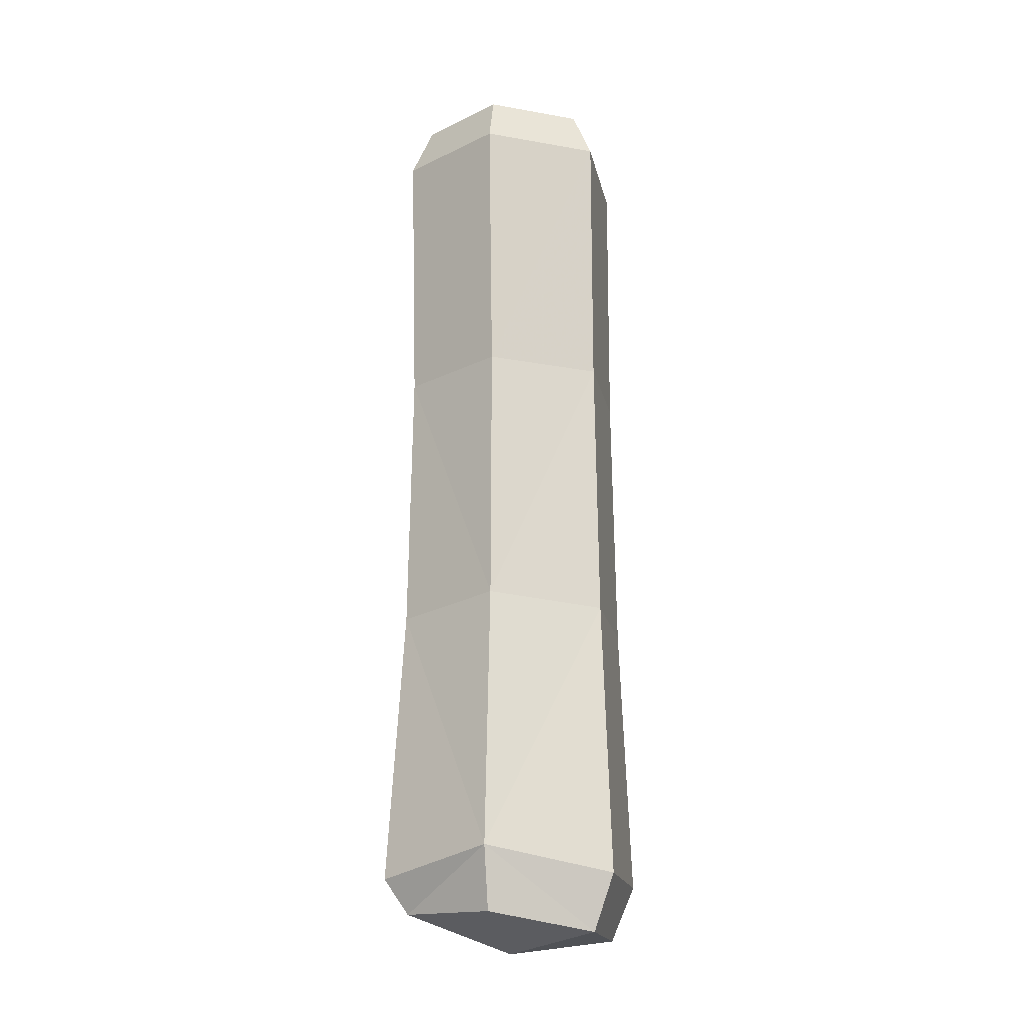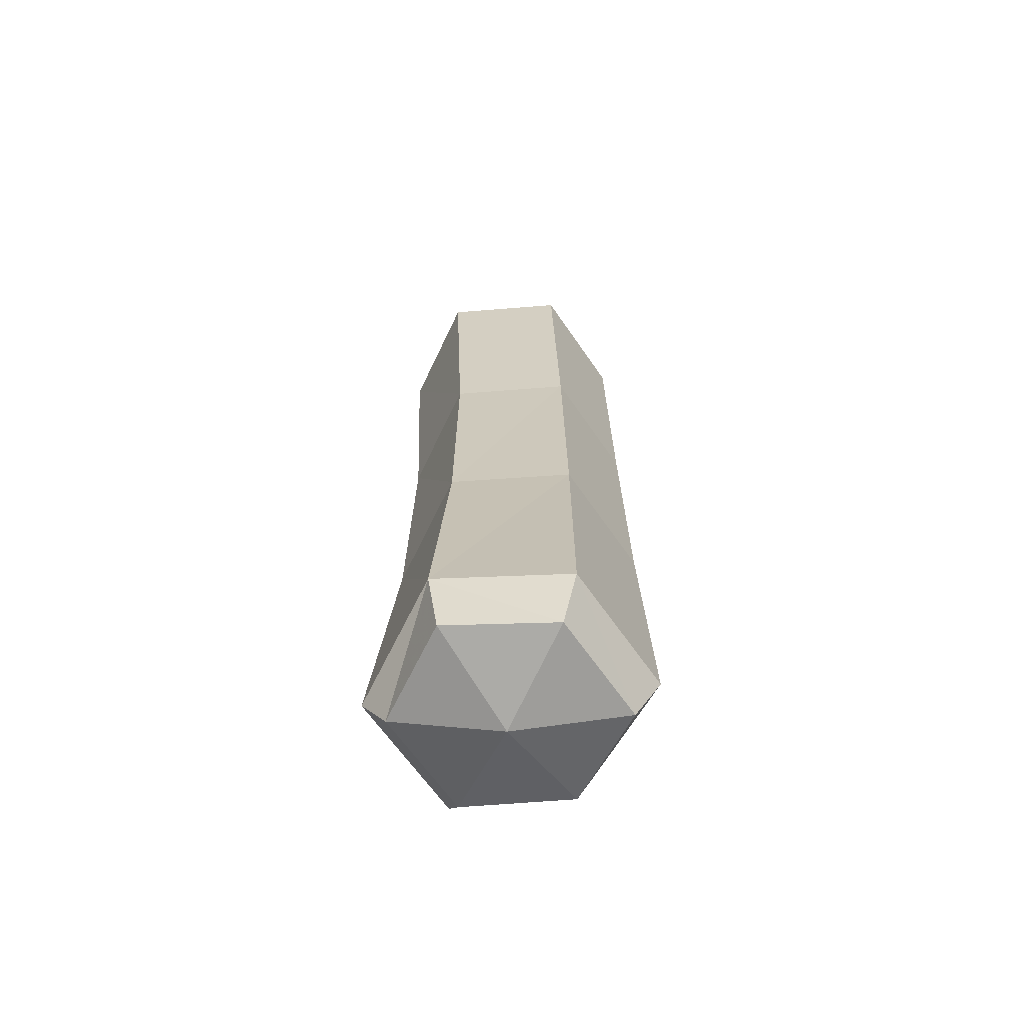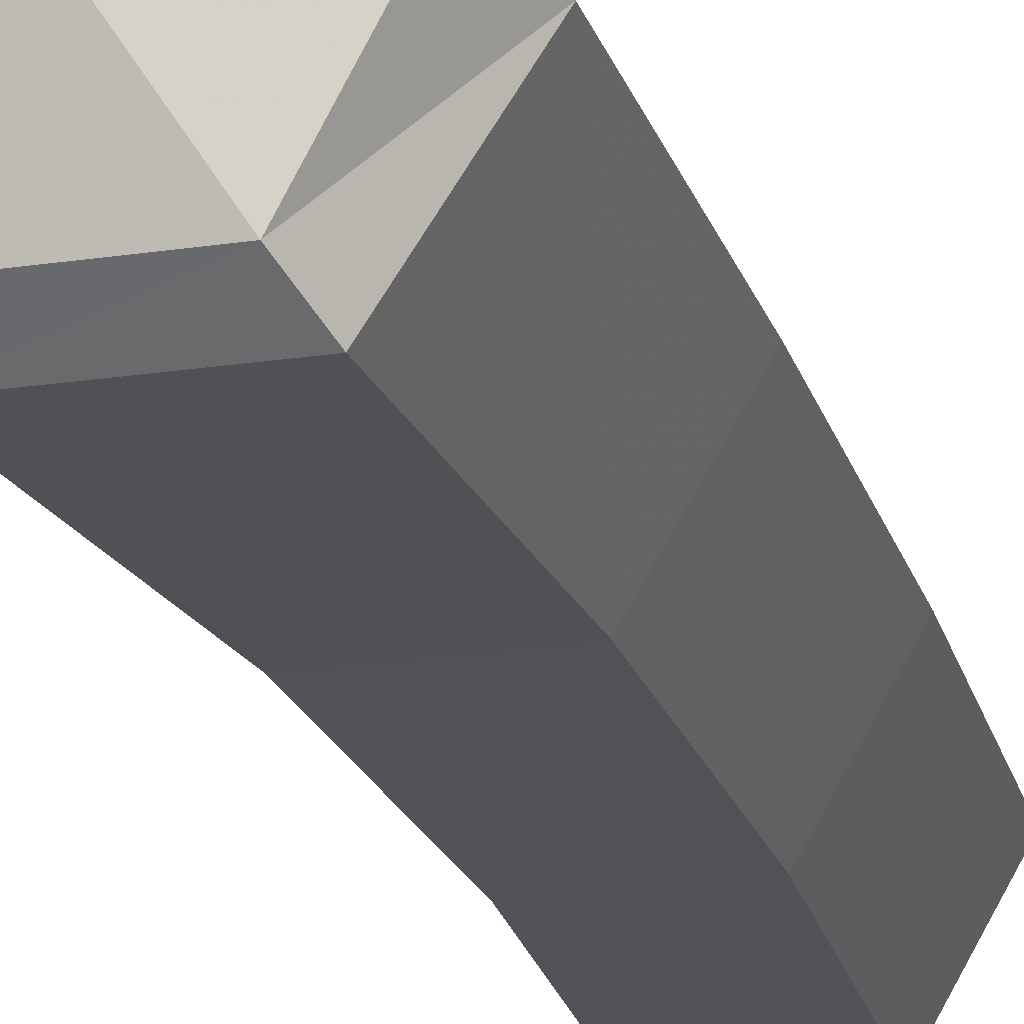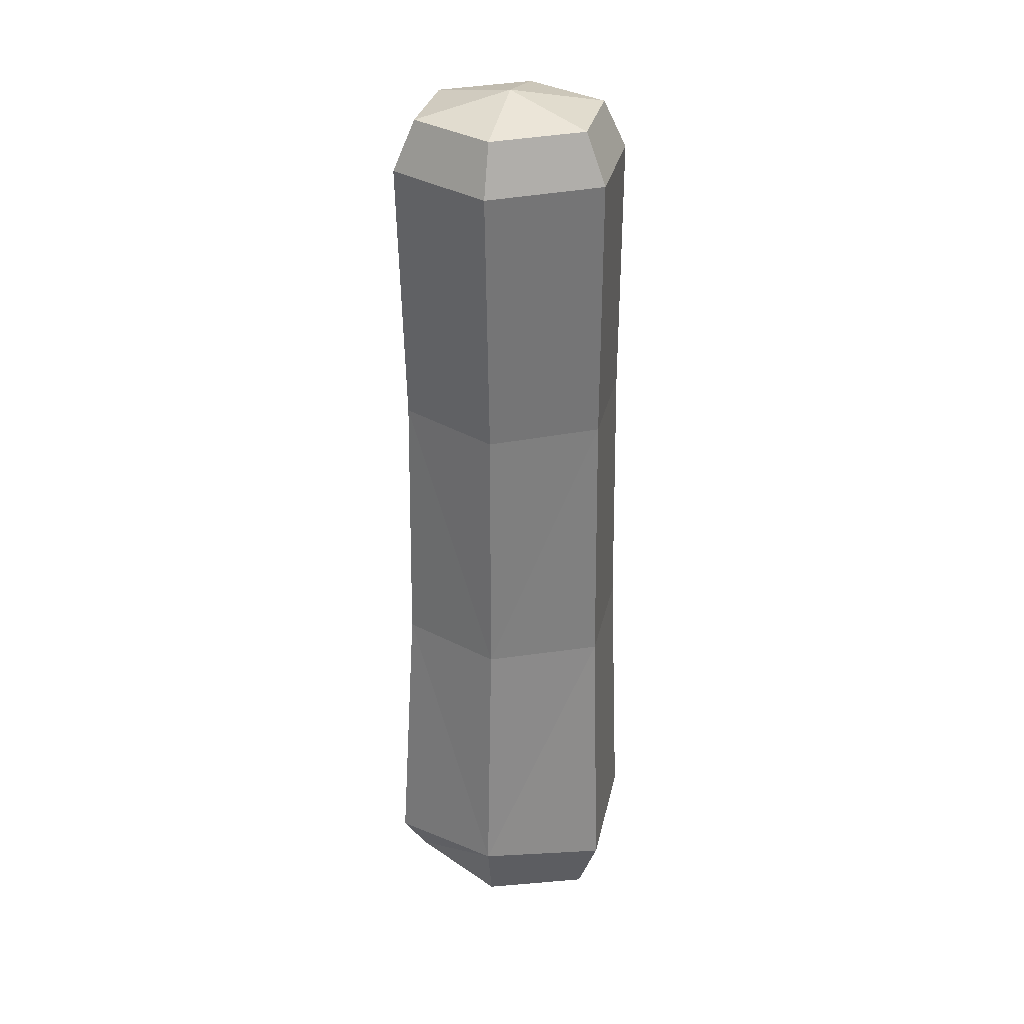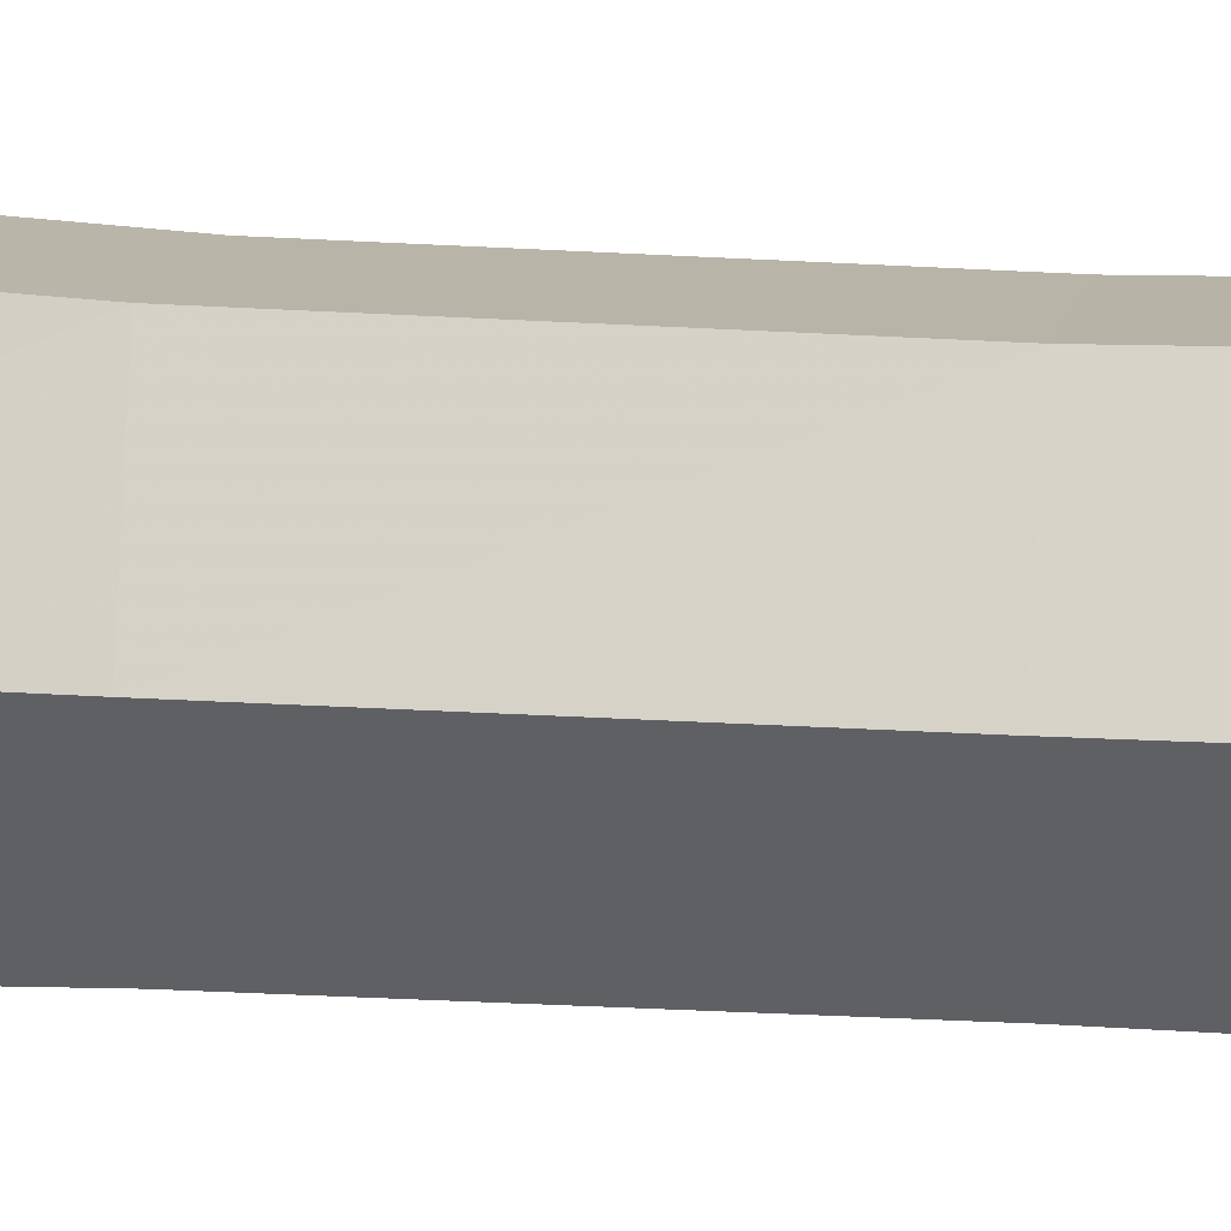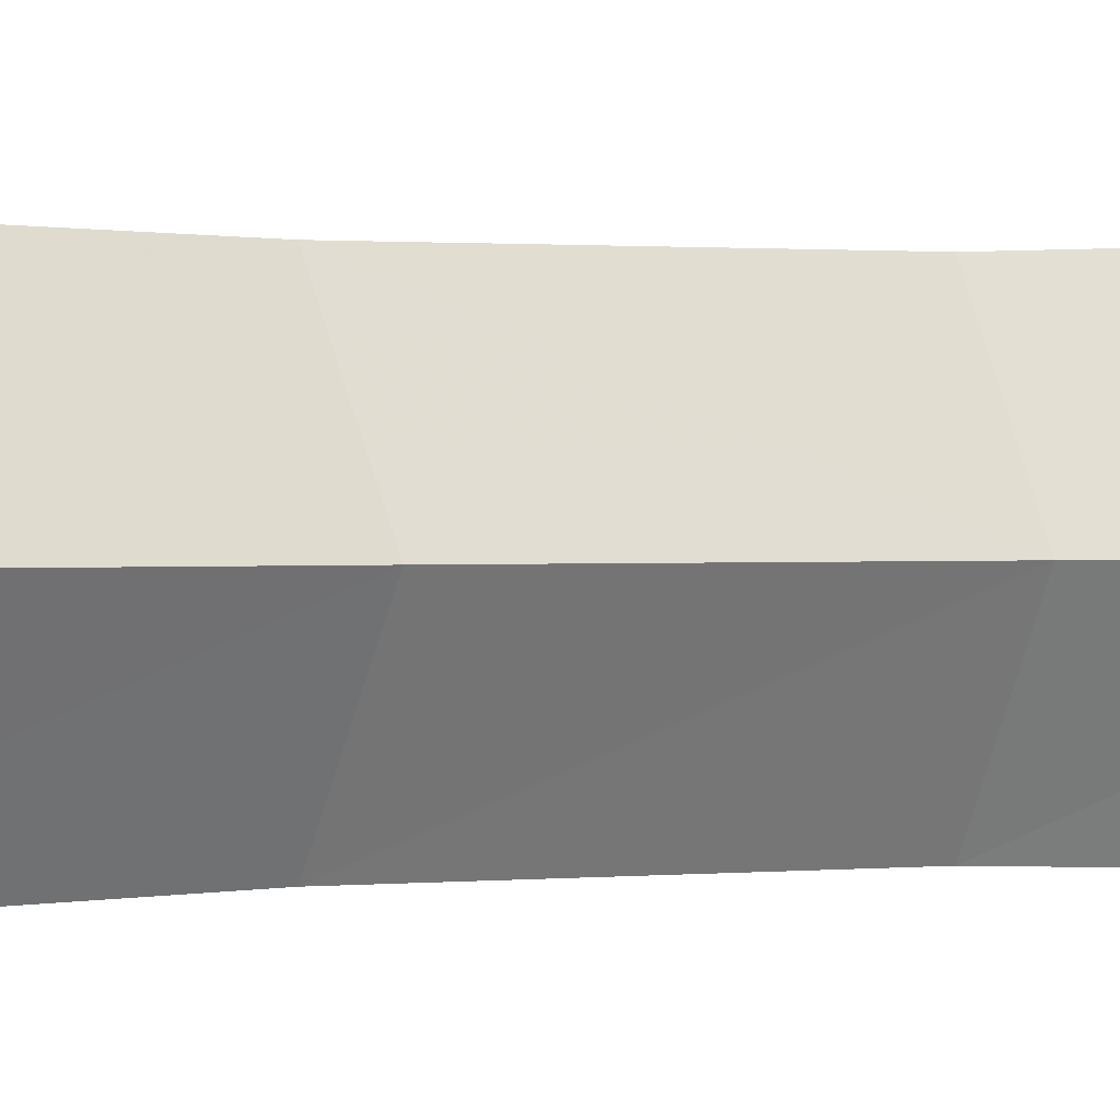
<metadata>
{"format":"obj","ext":"obj","renderer":"f3d","projection":"perspective","resolution":1024,"background":"white","views":[{"elev":-19.8,"azim":101.8,"up":"+Z"},{"elev":-66.0,"azim":124.6,"up":"+Z"},{"elev":-22.1,"azim":-164.1,"up":"+Y"},{"elev":30.5,"azim":102.2,"up":"+Z"},{"elev":12.9,"azim":-79.3,"up":"+Y"},{"elev":0.5,"azim":52.8,"up":"+Y"}]}
</metadata>
<code>
v 6.087 6.655 -26.28
v 2.966 1.206 -25.97
v -0.02316 6.655 -28.02
v -3.422 1.206 -25.81
v -6.432 6.655 -26
v -0.02316 6.655 -28.02
v -6.432 6.655 -26
v -3.369 12.17 -27.04
v -0.02316 6.655 -28.02
v -3.369 12.17 -27.04
v 3.097 12.17 -27.21
v -0.02316 6.655 -28.02
v 3.097 12.17 -27.21
v 6.087 6.655 -26.28
v -0.02316 6.655 -28.02
v 2.706 1.793 26.07
v 5.512 6.655 26.07
v 0 6.655 27.27
v 5.512 6.655 26.07
v 2.706 11.52 26.07
v 0 6.655 27.27
v 2.706 11.52 26.07
v -2.908 11.52 26.07
v 0 6.655 27.27
v -2.908 11.52 26.07
v -5.715 6.655 26.07
v 0 6.655 27.27
v -5.715 6.655 26.07
v -2.908 1.793 26.07
v 0 6.655 27.27
v -2.908 1.793 26.07
v 2.706 1.793 26.07
v 0 6.655 27.27
v 2.966 1.206 -25.97
v -3.422 1.206 -25.81
v -0.02316 6.655 -28.02
v -3.422 1.206 -25.81
v 3.552 -0.06777 -23.99
v -4.277 -0.06777 -23.82
v 3.552 -0.06777 -23.99
v -3.422 1.206 -25.81
v 2.966 1.206 -25.97
v 5.785 6.655 -7.567
v 5.665 6.655 7.753
v 2.302 0.7932 7.679
v 2.302 0.7932 7.679
v 2.411 0.6031 -7.992
v 5.785 6.655 -7.567
v -4.471 0.7932 7.689
v -8.005 6.655 -7.483
v -4.599 0.6031 -7.934
v -8.005 6.655 -7.483
v -4.471 0.7932 7.689
v -7.84 6.655 7.768
v -7.84 6.655 7.768
v -3.811 0.6212 23.17
v -7.294 6.655 23.17
v -3.811 0.6212 23.17
v -7.84 6.655 7.768
v -4.471 0.7932 7.689
v -4.471 12.52 7.689
v -4.599 12.71 -7.934
v -8.005 6.655 -7.483
v -8.005 6.655 -7.483
v -7.84 6.655 7.768
v -4.471 12.52 7.689
v -7.84 6.655 7.768
v -3.811 12.69 23.17
v -4.471 12.52 7.689
v -3.811 12.69 23.17
v -7.84 6.655 7.768
v -7.294 6.655 23.17
v 2.302 12.52 7.679
v 2.411 12.71 -7.992
v -4.599 12.71 -7.934
v -4.599 12.71 -7.934
v -4.471 12.52 7.689
v 2.302 12.52 7.679
v -3.811 12.69 23.17
v 2.302 12.52 7.679
v -4.471 12.52 7.689
v 2.302 12.52 7.679
v -3.811 12.69 23.17
v 3.156 12.69 23.17
v 2.302 12.52 7.679
v 5.785 6.655 -7.567
v 2.411 12.71 -7.992
v 5.785 6.655 -7.567
v 2.302 12.52 7.679
v 5.665 6.655 7.753
v 2.966 1.206 -25.97
v 7.074 6.655 -22.72
v 3.552 -0.06777 -23.99
v 7.074 6.655 -22.72
v 2.966 1.206 -25.97
v 6.087 6.655 -26.28
v 2.706 1.793 26.07
v 6.64 6.655 23.17
v 5.512 6.655 26.07
v 6.64 6.655 23.17
v 2.706 1.793 26.07
v 3.156 0.6212 23.17
v -2.908 1.793 26.07
v 3.156 0.6212 23.17
v 2.706 1.793 26.07
v 3.156 0.6212 23.17
v -2.908 1.793 26.07
v -3.811 0.6212 23.17
v -4.277 -0.06777 -23.82
v -7.895 6.655 -22.47
v -3.422 1.206 -25.81
v -7.895 6.655 -22.47
v -6.432 6.655 -26
v -3.422 1.206 -25.81
v -7.294 6.655 23.17
v -2.908 1.793 26.07
v -5.715 6.655 26.07
v -2.908 1.793 26.07
v -7.294 6.655 23.17
v -3.811 0.6212 23.17
v -3.369 12.17 -27.04
v -6.432 6.655 -26
v -4.277 13.38 -23.82
v -7.895 6.655 -22.47
v -4.277 13.38 -23.82
v -6.432 6.655 -26
v -2.908 11.52 26.07
v -7.294 6.655 23.17
v -5.715 6.655 26.07
v -7.294 6.655 23.17
v -2.908 11.52 26.07
v -3.811 12.69 23.17
v 3.097 12.17 -27.21
v -3.369 12.17 -27.04
v 3.552 13.38 -23.99
v -4.277 13.38 -23.82
v 3.552 13.38 -23.99
v -3.369 12.17 -27.04
v 3.156 12.69 23.17
v -2.908 11.52 26.07
v 2.706 11.52 26.07
v -2.908 11.52 26.07
v 3.156 12.69 23.17
v -3.811 12.69 23.17
v 3.552 13.38 -23.99
v 7.074 6.655 -22.72
v 3.097 12.17 -27.21
v 7.074 6.655 -22.72
v 6.087 6.655 -26.28
v 3.097 12.17 -27.21
v 6.64 6.655 23.17
v 2.706 11.52 26.07
v 5.512 6.655 26.07
v 2.706 11.52 26.07
v 6.64 6.655 23.17
v 3.156 12.69 23.17
v 5.665 6.655 7.753
v 3.156 12.69 23.17
v 6.64 6.655 23.17
v 3.156 12.69 23.17
v 5.665 6.655 7.753
v 2.302 12.52 7.679
v 7.074 6.655 -22.72
v 5.785 6.655 -7.567
v 2.411 0.6031 -7.992
v 2.411 0.6031 -7.992
v 3.552 -0.06777 -23.99
v 7.074 6.655 -22.72
v 3.156 0.6212 23.17
v 5.665 6.655 7.753
v 6.64 6.655 23.17
v 5.665 6.655 7.753
v 3.156 0.6212 23.17
v 2.302 0.7932 7.679
v -3.811 0.6212 23.17
v 2.302 0.7932 7.679
v 3.156 0.6212 23.17
v 2.302 0.7932 7.679
v -3.811 0.6212 23.17
v -4.471 0.7932 7.689
v -4.599 0.6031 -7.934
v 2.302 0.7932 7.679
v -4.471 0.7932 7.689
v 2.302 0.7932 7.679
v -4.599 0.6031 -7.934
v 2.411 0.6031 -7.992
v -4.277 -0.06777 -23.82
v 2.411 0.6031 -7.992
v -4.599 0.6031 -7.934
v 2.411 0.6031 -7.992
v -4.277 -0.06777 -23.82
v 3.552 -0.06777 -23.99
v -4.599 0.6031 -7.934
v -7.895 6.655 -22.47
v -4.277 -0.06777 -23.82
v -7.895 6.655 -22.47
v -4.599 0.6031 -7.934
v -8.005 6.655 -7.483
v -7.895 6.655 -22.47
v -8.005 6.655 -7.483
v -4.599 12.71 -7.934
v -4.599 12.71 -7.934
v -4.277 13.38 -23.82
v -7.895 6.655 -22.47
v -4.277 13.38 -23.82
v -4.599 12.71 -7.934
v 2.411 12.71 -7.992
v 2.411 12.71 -7.992
v 3.552 13.38 -23.99
v -4.277 13.38 -23.82
v 2.411 12.71 -7.992
v 7.074 6.655 -22.72
v 3.552 13.38 -23.99
v 7.074 6.655 -22.72
v 2.411 12.71 -7.992
v 5.785 6.655 -7.567
g UnrealEdObject
f 1 2 3
f 4 5 6
f 7 8 9
f 10 11 12
f 13 14 15
f 16 17 18
f 19 20 21
f 22 23 24
f 25 26 27
f 28 29 30
f 31 32 33
f 34 35 36
f 37 38 39
f 40 41 42
f 43 44 45
f 46 47 48
f 49 50 51
f 52 53 54
f 55 56 57
f 58 59 60
f 61 62 63
f 64 65 66
f 67 68 69
f 70 71 72
f 73 74 75
f 76 77 78
f 79 80 81
f 82 83 84
f 85 86 87
f 88 89 90
f 91 92 93
f 94 95 96
f 97 98 99
f 100 101 102
f 103 104 105
f 106 107 108
f 109 110 111
f 112 113 114
f 115 116 117
f 118 119 120
f 121 122 123
f 124 125 126
f 127 128 129
f 130 131 132
f 133 134 135
f 136 137 138
f 139 140 141
f 142 143 144
f 145 146 147
f 148 149 150
f 151 152 153
f 154 155 156
f 157 158 159
f 160 161 162
f 163 164 165
f 166 167 168
f 169 170 171
f 172 173 174
f 175 176 177
f 178 179 180
f 181 182 183
f 184 185 186
f 187 188 189
f 190 191 192
f 193 194 195
f 196 197 198
f 199 200 201
f 202 203 204
f 205 206 207
f 208 209 210
f 211 212 213
f 214 215 216
g

</code>
